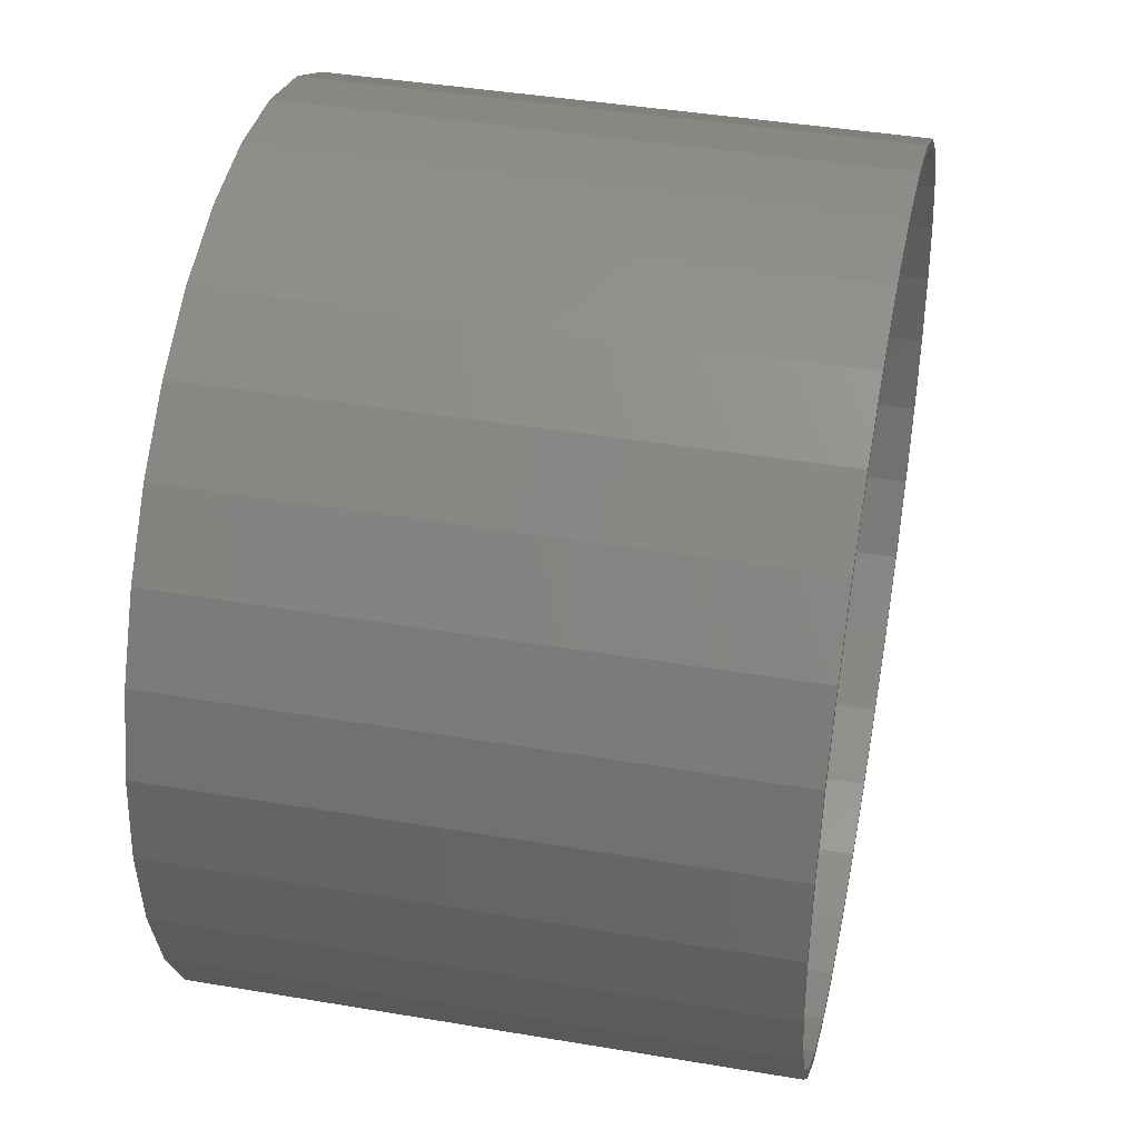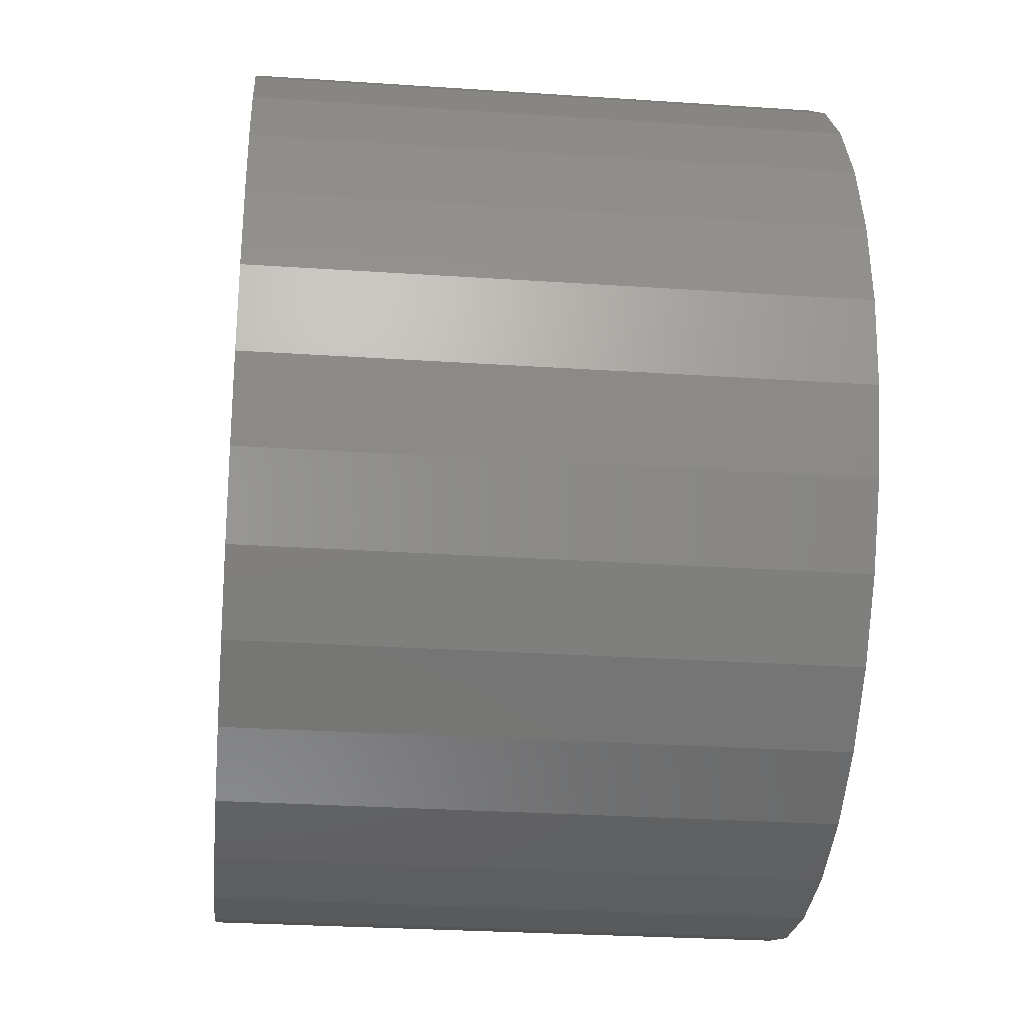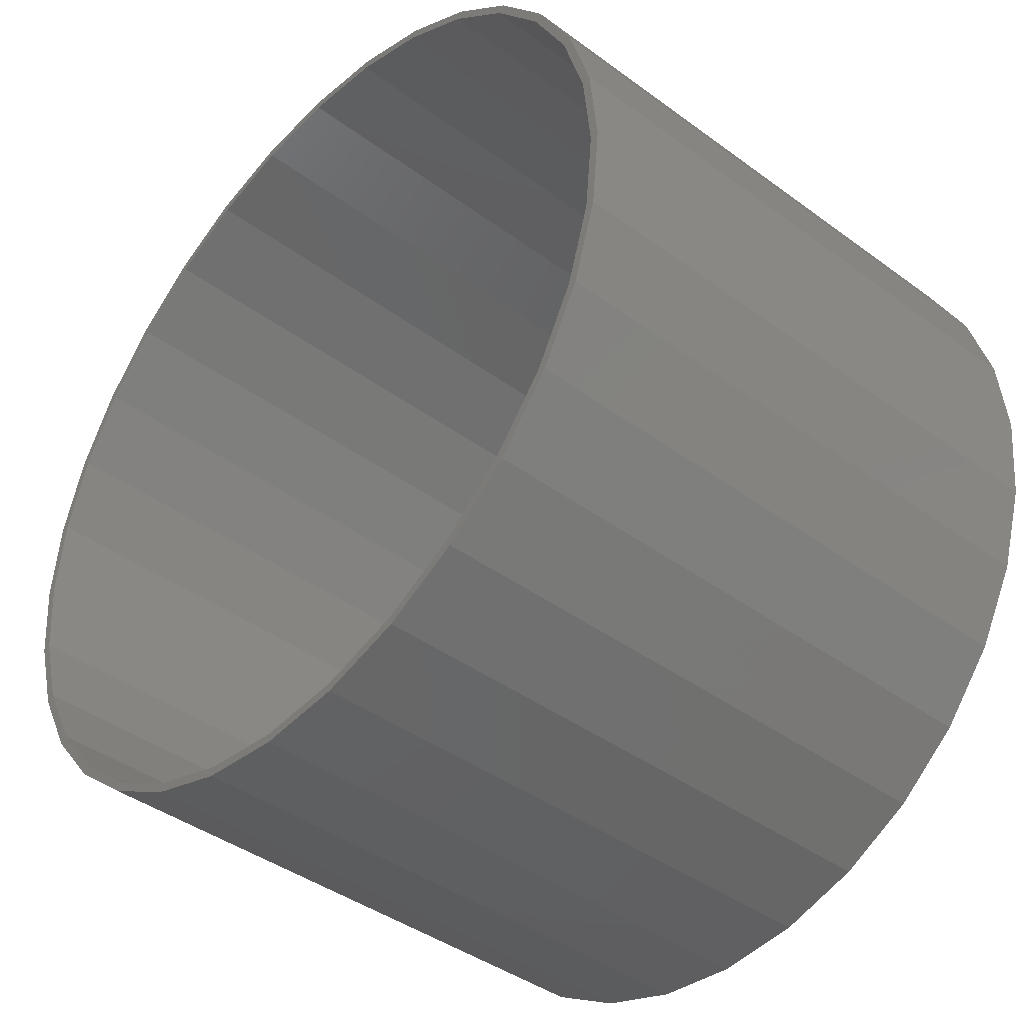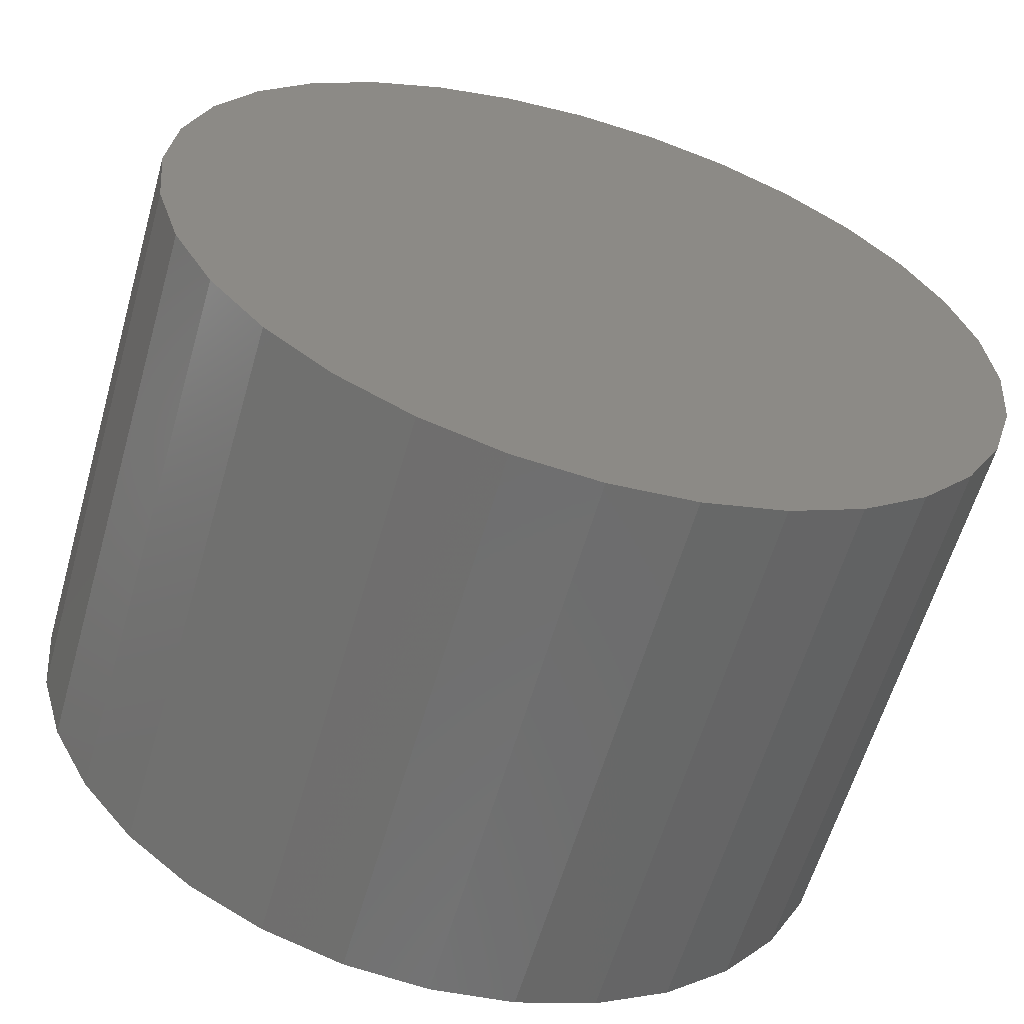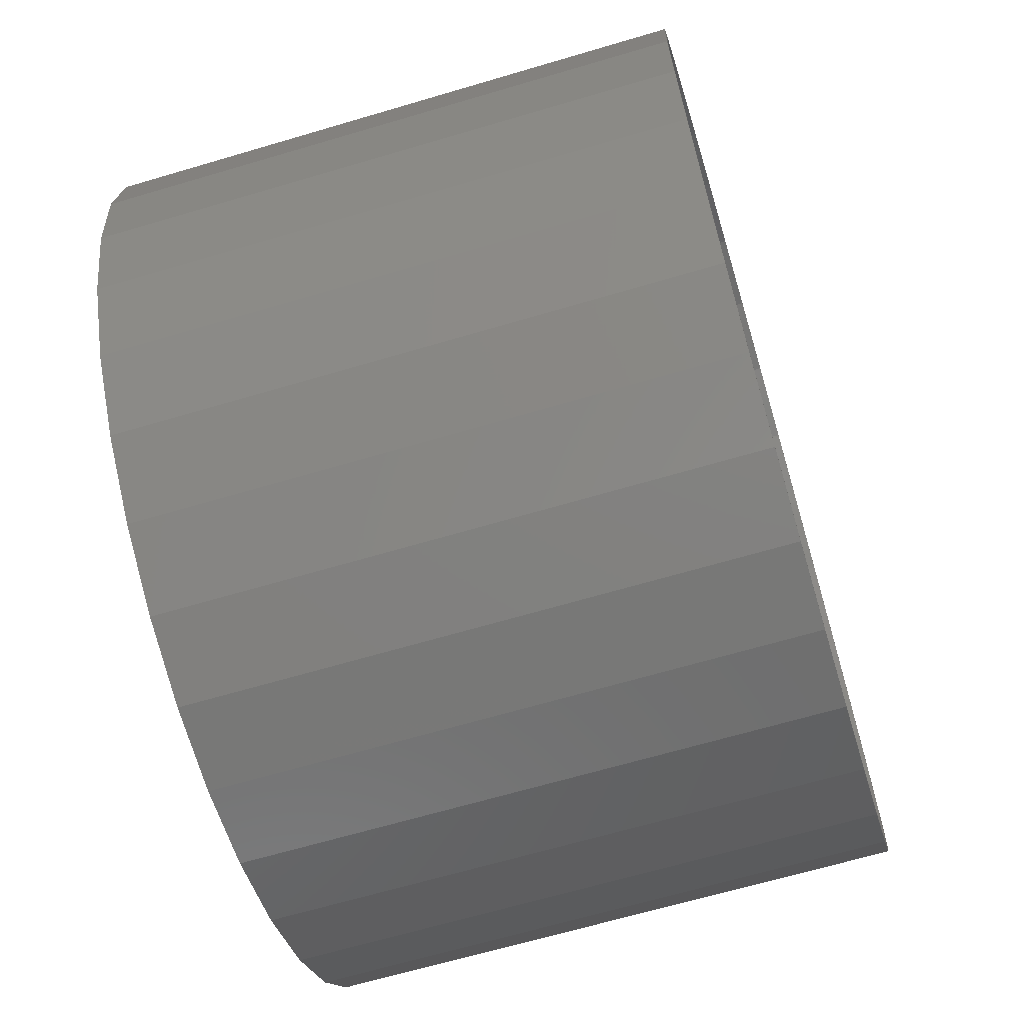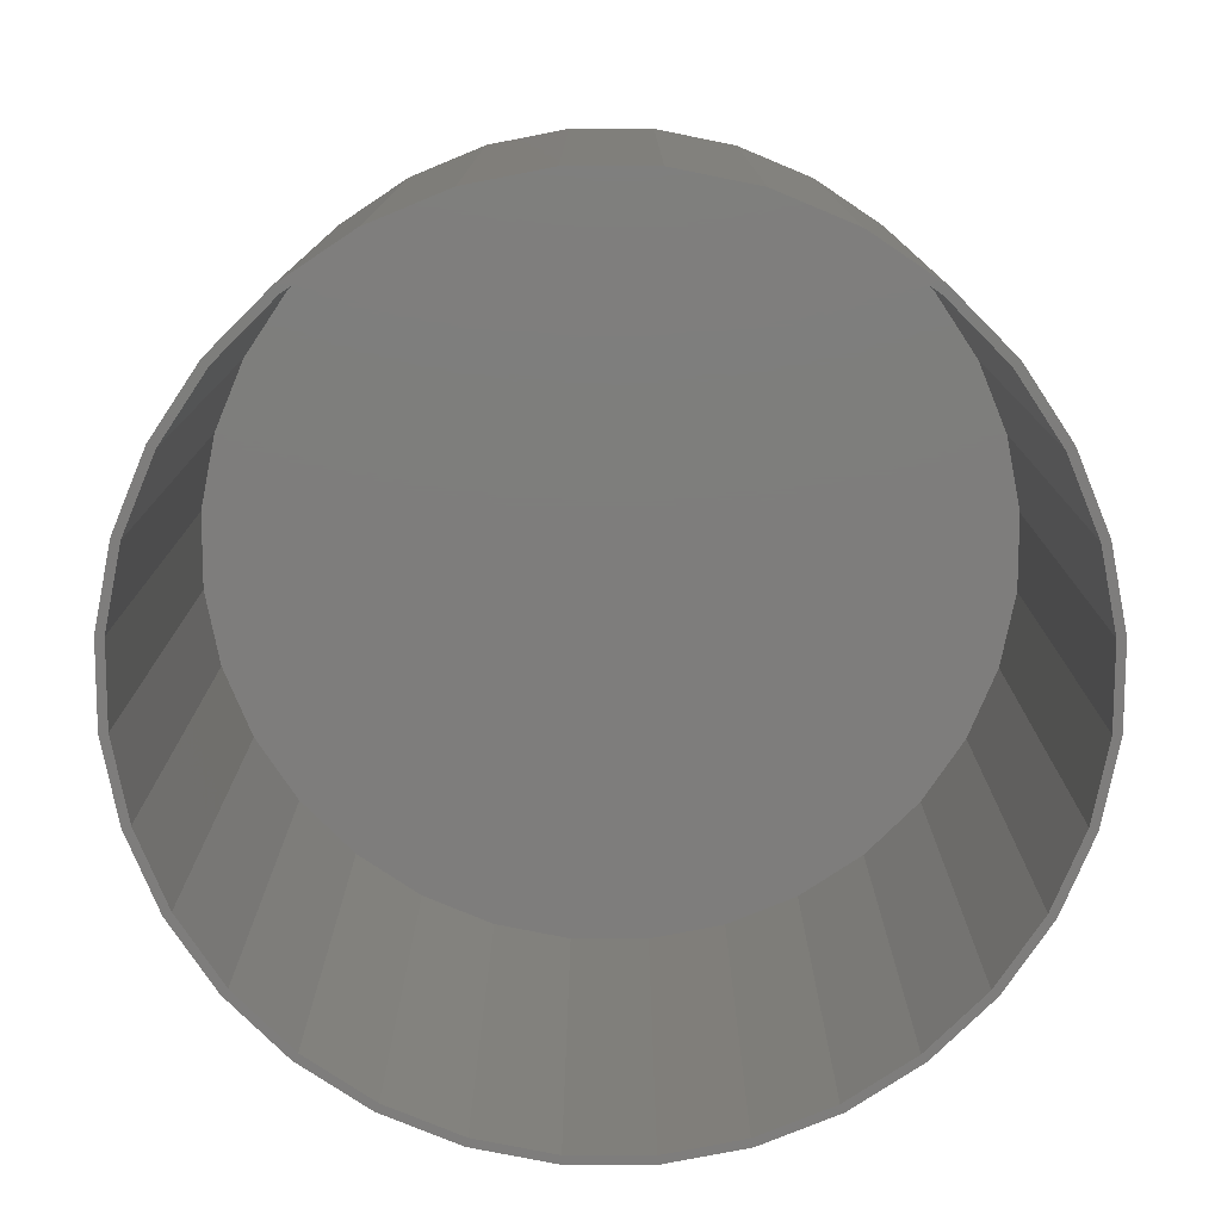
<metadata>
{"format":"stl","ext":"stl","renderer":"f3d","projection":"perspective","resolution":1024,"background":"white","views":[{"elev":41.3,"azim":-78.4,"up":"+Z"},{"elev":-28.4,"azim":84.2,"up":"+Z"},{"elev":-41.2,"azim":48.2,"up":"+Z"},{"elev":-60.4,"azim":164.0,"up":"+Z"},{"elev":-65.9,"azim":-73.4,"up":"+Z"},{"elev":-77.2,"azim":-62.0,"up":"+Y"}]}
</metadata>
<code>
# stl→obj: 128 verts, 252 faces
v -0.1415 -0.5 0.751
v 0.007895 -0.5 0.7501
v 0.007895 -0.5 0.7657
v 0.1573 -0.5 -0.751
v 0.007895 -0.5 -0.7501
v 0.007895 -0.5 -0.7657
v -0.1415 -0.5 -0.751
v -0.1384 -0.5 -0.7357
v -0.2851 -0.5 -0.7074
v -0.2791 -0.5 -0.693
v -0.4175 -0.5 -0.6367
v -0.4088 -0.5 -0.6237
v -0.5335 -0.5 -0.5414
v -0.5225 -0.5 -0.5304
v -0.6288 -0.5 -0.4254
v -0.6158 -0.5 -0.4167
v -0.6995 -0.5 -0.293
v -0.6851 -0.5 -0.287
v -0.7431 -0.5 -0.1494
v -0.7278 -0.5 -0.1463
v -0.7578 -0.5 9.425e-17
v -0.7422 -0.5 9.138e-17
v -0.7431 -0.5 0.1494
v -0.7278 -0.5 0.1463
v -0.6995 -0.5 0.293
v -0.6851 -0.5 0.287
v -0.6288 -0.5 0.4254
v -0.6158 -0.5 0.4167
v -0.5335 -0.5 0.5414
v -0.5225 -0.5 0.5304
v -0.4175 -0.5 0.6367
v -0.4088 -0.5 0.6237
v -0.2851 -0.5 0.7074
v -0.2791 -0.5 0.693
v -0.1384 -0.5 0.7357
v 0.1573 -0.5 0.751
v 0.1542 -0.5 0.7357
v 0.3009 -0.5 0.7074
v 0.2949 -0.5 0.693
v 0.4333 -0.5 0.6367
v 0.4246 -0.5 0.6237
v 0.5493 -0.5 0.5414
v 0.5383 -0.5 0.5304
v 0.6446 -0.5 0.4254
v 0.6316 -0.5 0.4167
v 0.7153 -0.5 0.293
v 0.7009 -0.5 0.287
v 0.7589 -0.5 0.1494
v 0.7436 -0.5 0.1463
v 0.7736 -0.5 -9.329e-17
v 0.758 -0.5 -9.234e-17
v 0.7589 -0.5 -0.1494
v 0.7436 -0.5 -0.1463
v 0.7153 -0.5 -0.293
v 0.7009 -0.5 -0.287
v 0.6446 -0.5 -0.4254
v 0.6316 -0.5 -0.4167
v 0.5493 -0.5 -0.5414
v 0.5383 -0.5 -0.5304
v 0.4333 -0.5 -0.6367
v 0.4246 -0.5 -0.6237
v 0.3009 -0.5 -0.7074
v 0.2949 -0.5 -0.693
v 0.1542 -0.5 -0.7357
v 0.007895 0.4922 -0.7501
v 0.1542 0.4922 -0.7357
v 0.2949 0.4922 -0.693
v 0.4246 0.4922 -0.6237
v 0.5383 0.4922 -0.5304
v 0.6316 0.4922 -0.4167
v 0.7009 0.4922 -0.287
v 0.7436 0.4922 -0.1463
v 0.758 0.4922 -2.76e-16
v -0.1384 0.4922 -0.7357
v -0.2791 0.4922 -0.693
v -0.4088 0.4922 -0.6237
v -0.5225 0.4922 -0.5304
v -0.6158 0.4922 -0.4167
v -0.6851 0.4922 -0.287
v -0.7278 0.4922 -0.1463
v -0.7422 0.4922 9.138e-17
v 0.007895 0.4922 0.7501
v -0.1384 0.4922 0.7357
v -0.2791 0.4922 0.693
v -0.4088 0.4922 0.6237
v -0.5225 0.4922 0.5304
v -0.6158 0.4922 0.4167
v -0.6851 0.4922 0.287
v -0.7278 0.4922 0.1463
v 0.1542 0.4922 0.7357
v 0.2949 0.4922 0.693
v 0.4246 0.4922 0.6237
v 0.5383 0.4922 0.5304
v 0.6316 0.4922 0.4167
v 0.7009 0.4922 0.287
v 0.7436 0.4922 0.1463
v 0.7736 0.5078 -2.808e-16
v 0.7589 0.5078 -0.1494
v 0.7153 0.5078 -0.293
v 0.6446 0.5078 -0.4254
v 0.5493 0.5078 -0.5414
v 0.4333 0.5078 -0.6367
v 0.3009 0.5078 -0.7074
v 0.1573 0.5078 -0.751
v 0.007895 0.5078 -0.7657
v -0.1415 0.5078 -0.751
v -0.2851 0.5078 -0.7074
v -0.4175 0.5078 -0.6367
v -0.5335 0.5078 -0.5414
v -0.6288 0.5078 -0.4254
v -0.6995 0.5078 -0.293
v -0.7431 0.5078 -0.1494
v -0.7578 0.5078 -2.458e-16
v -0.7431 0.5078 0.1494
v -0.6995 0.5078 0.293
v -0.6288 0.5078 0.4254
v -0.5335 0.5078 0.5414
v -0.4175 0.5078 0.6367
v -0.2851 0.5078 0.7074
v -0.1415 0.5078 0.751
v 0.007895 0.5078 0.7657
v 0.1573 0.5078 0.751
v 0.3009 0.5078 0.7074
v 0.4333 0.5078 0.6367
v 0.5493 0.5078 0.5414
v 0.6446 0.5078 0.4254
v 0.7153 0.5078 0.293
v 0.7589 0.5078 0.1494
f 1 2 3
f 4 5 6
f 6 5 7
f 7 5 8
f 7 8 9
f 9 8 10
f 9 10 11
f 11 10 12
f 11 12 13
f 13 12 14
f 13 14 15
f 15 14 16
f 15 16 17
f 17 16 18
f 17 18 19
f 19 18 20
f 19 20 21
f 21 20 22
f 21 22 23
f 23 22 24
f 23 24 25
f 25 24 26
f 25 26 27
f 27 26 28
f 27 28 29
f 29 28 30
f 29 30 31
f 31 30 32
f 31 32 33
f 33 32 34
f 33 34 1
f 1 34 35
f 1 35 2
f 3 2 36
f 36 2 37
f 36 37 38
f 38 37 39
f 38 39 40
f 40 39 41
f 40 41 42
f 42 41 43
f 42 43 44
f 44 43 45
f 44 45 46
f 46 45 47
f 46 47 48
f 48 47 49
f 48 49 50
f 50 49 51
f 50 51 52
f 52 51 53
f 52 53 54
f 54 53 55
f 54 55 56
f 56 55 57
f 56 57 58
f 58 57 59
f 58 59 60
f 60 59 61
f 60 61 62
f 62 61 63
f 62 63 4
f 4 63 64
f 4 64 5
f 65 64 66
f 66 64 63
f 66 63 67
f 67 63 61
f 67 61 68
f 68 61 59
f 68 59 69
f 69 59 57
f 69 57 70
f 70 57 55
f 70 55 71
f 71 55 53
f 71 53 72
f 72 53 51
f 72 51 73
f 64 65 5
f 5 65 74
f 5 74 8
f 8 74 75
f 8 75 10
f 10 75 76
f 10 76 12
f 12 76 77
f 12 77 14
f 14 77 78
f 14 78 16
f 16 78 79
f 16 79 18
f 18 79 80
f 18 80 20
f 20 80 81
f 20 81 22
f 82 35 83
f 83 35 34
f 83 34 84
f 84 34 32
f 84 32 85
f 85 32 30
f 85 30 86
f 86 30 28
f 86 28 87
f 87 28 26
f 87 26 88
f 88 26 24
f 88 24 89
f 89 24 22
f 89 22 81
f 35 82 2
f 2 82 90
f 2 90 37
f 37 90 91
f 37 91 39
f 39 91 92
f 39 92 41
f 41 92 93
f 41 93 43
f 43 93 94
f 43 94 45
f 45 94 95
f 45 95 47
f 47 95 96
f 47 96 49
f 49 96 73
f 49 73 51
f 97 50 98
f 98 50 52
f 98 52 99
f 99 52 54
f 99 54 100
f 100 54 56
f 100 56 101
f 101 56 58
f 101 58 102
f 102 58 60
f 102 60 103
f 103 60 62
f 103 62 104
f 104 62 4
f 104 4 105
f 105 4 6
f 105 6 106
f 106 6 7
f 106 7 107
f 107 7 9
f 107 9 108
f 108 9 11
f 108 11 109
f 109 11 13
f 109 13 110
f 110 13 15
f 110 15 111
f 111 15 17
f 111 17 112
f 112 17 19
f 112 19 113
f 113 19 21
f 113 21 114
f 114 21 23
f 114 23 115
f 115 23 25
f 115 25 116
f 116 25 27
f 116 27 117
f 117 27 29
f 117 29 118
f 118 29 31
f 118 31 119
f 119 31 33
f 119 33 120
f 120 33 1
f 120 1 121
f 121 1 3
f 121 3 122
f 122 3 36
f 122 36 123
f 123 36 38
f 123 38 124
f 124 38 40
f 124 40 125
f 125 40 42
f 125 42 126
f 126 42 44
f 126 44 127
f 127 44 46
f 127 46 128
f 128 46 48
f 128 48 97
f 97 48 50
f 121 122 120
f 105 106 104
f 104 106 107
f 104 107 103
f 103 107 108
f 103 108 102
f 102 108 109
f 102 109 101
f 101 109 110
f 101 110 100
f 100 110 111
f 100 111 99
f 99 111 112
f 99 112 98
f 98 112 113
f 98 113 97
f 97 113 114
f 97 114 128
f 128 114 115
f 128 115 127
f 127 115 116
f 127 116 126
f 126 116 117
f 126 117 125
f 125 117 118
f 125 118 124
f 124 118 119
f 124 119 123
f 123 119 120
f 123 120 122
f 83 90 82
f 90 83 91
f 91 83 84
f 91 84 92
f 92 84 85
f 92 85 93
f 93 85 86
f 93 86 94
f 94 86 87
f 94 87 95
f 95 87 88
f 95 88 96
f 96 88 89
f 96 89 73
f 73 89 81
f 73 81 72
f 72 81 80
f 72 80 71
f 71 80 79
f 71 79 70
f 70 79 78
f 70 78 69
f 69 78 77
f 69 77 68
f 68 77 76
f 68 76 67
f 67 76 75
f 67 75 66
f 66 75 74
f 66 74 65

</code>
